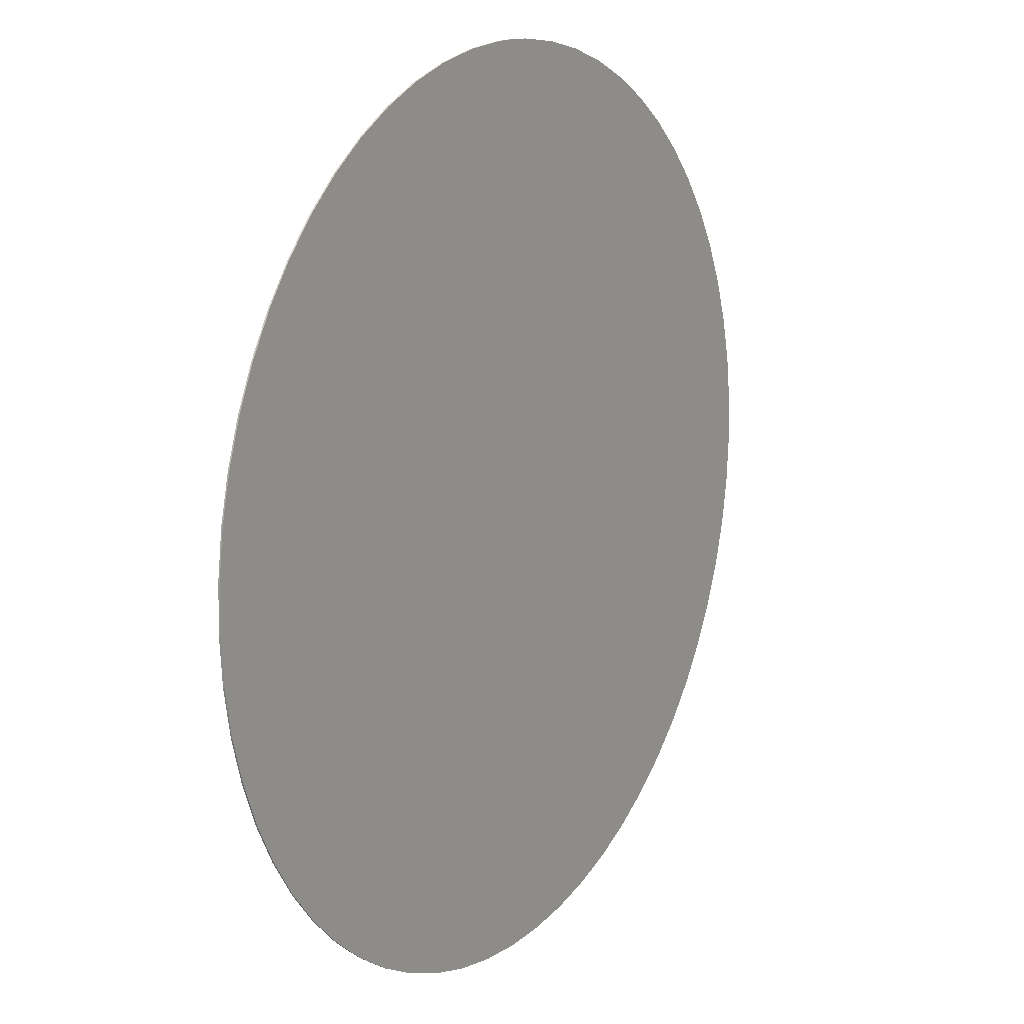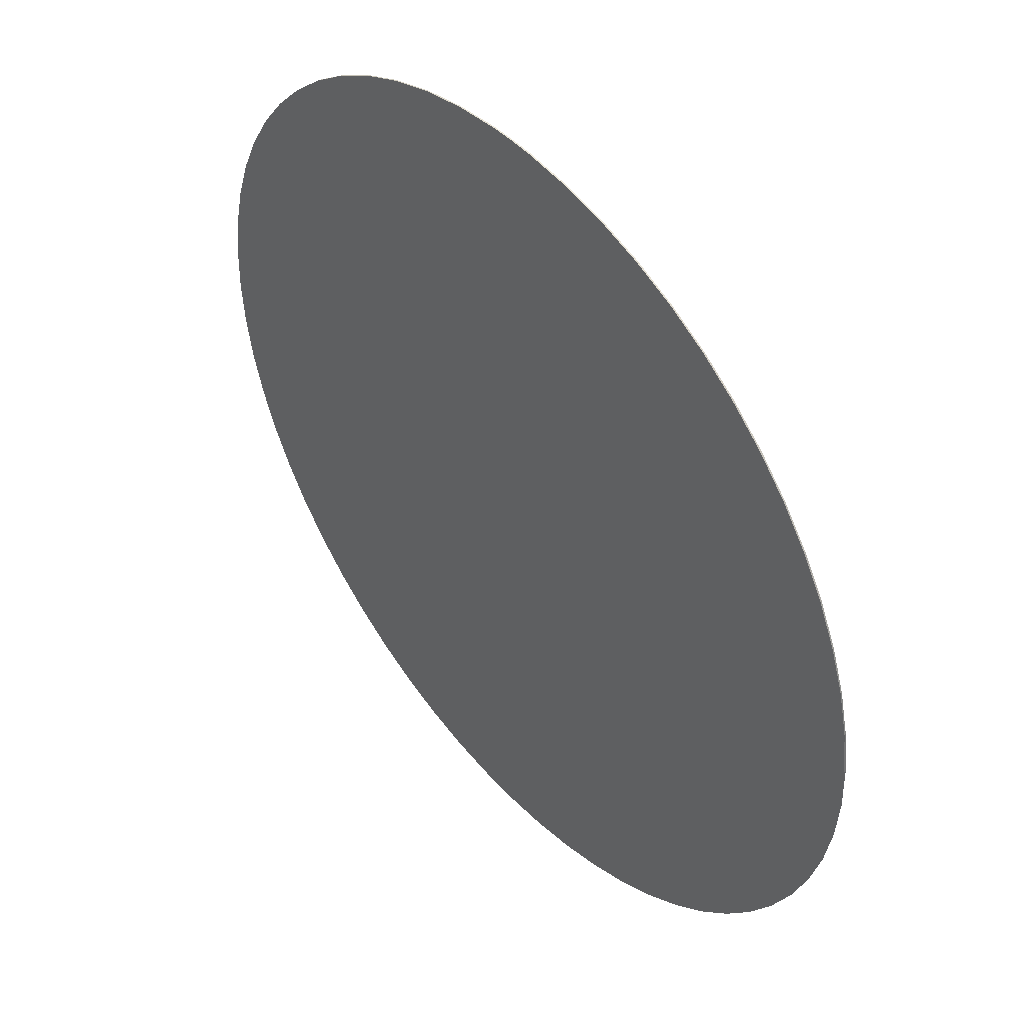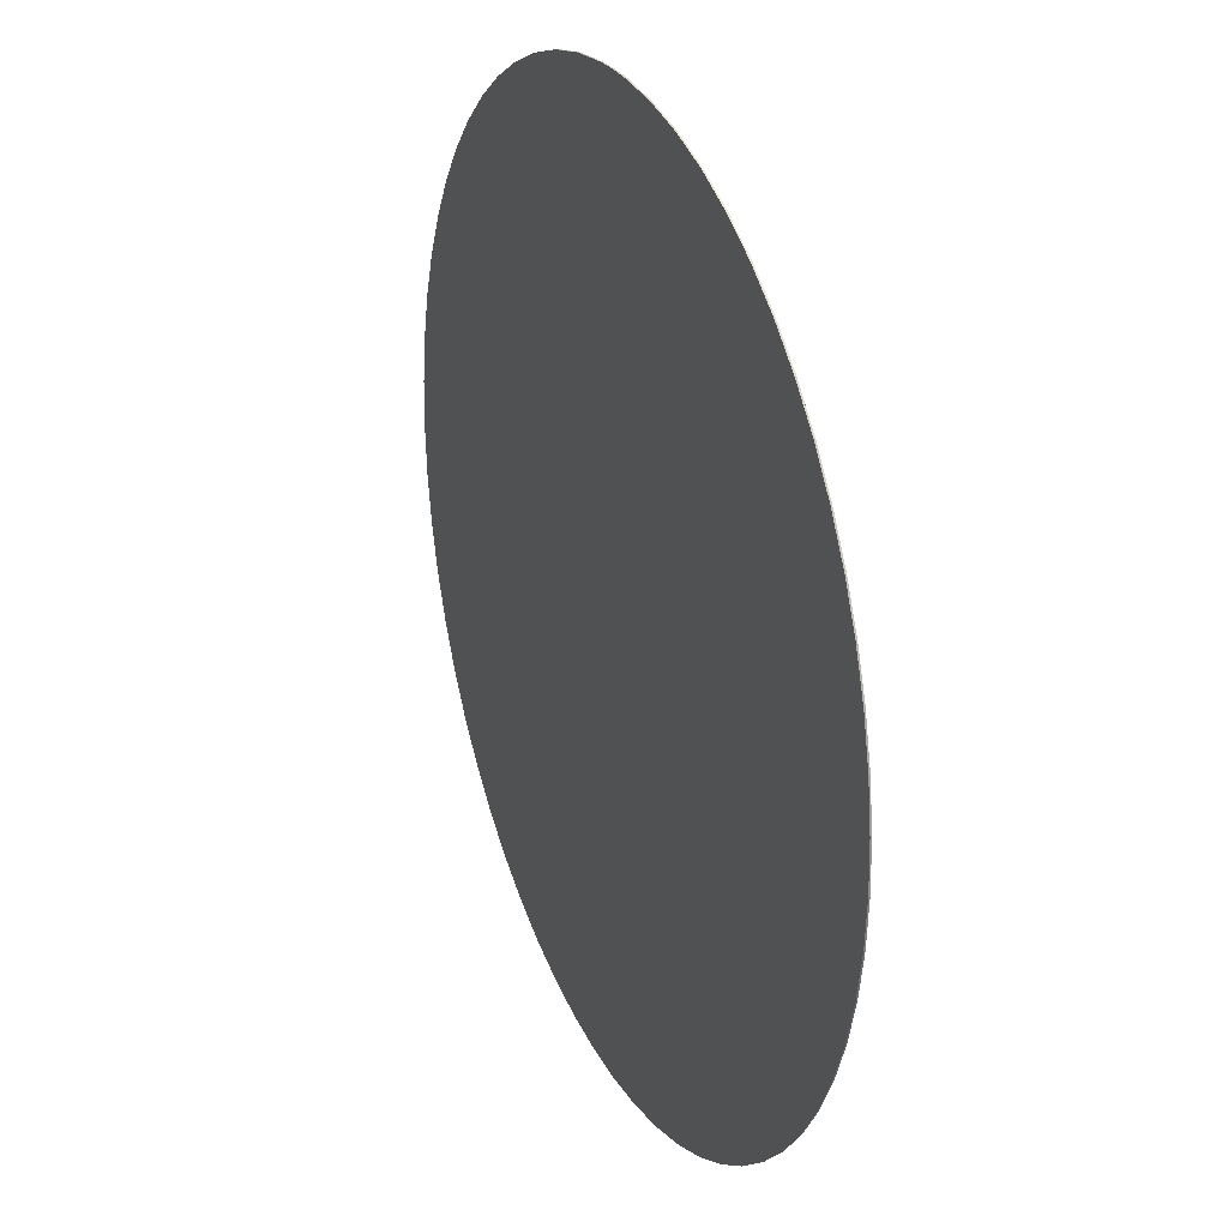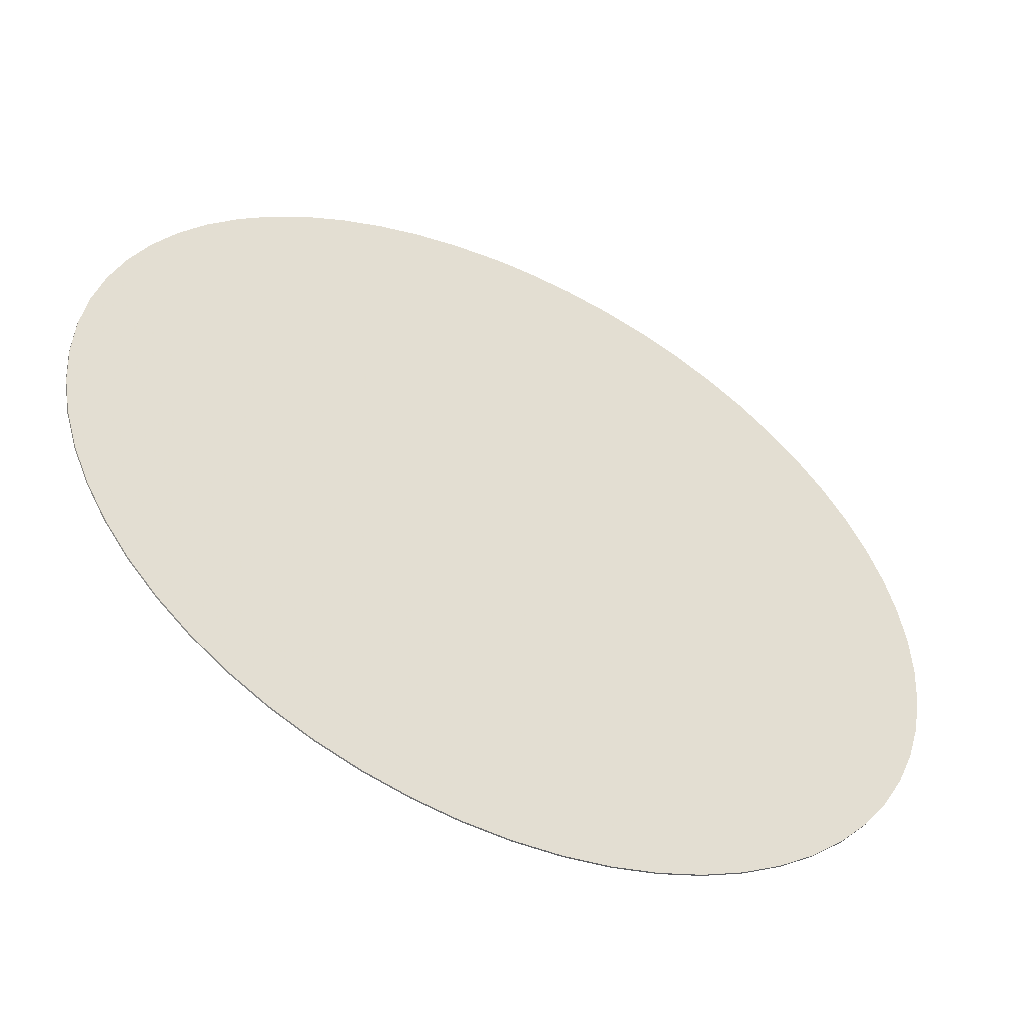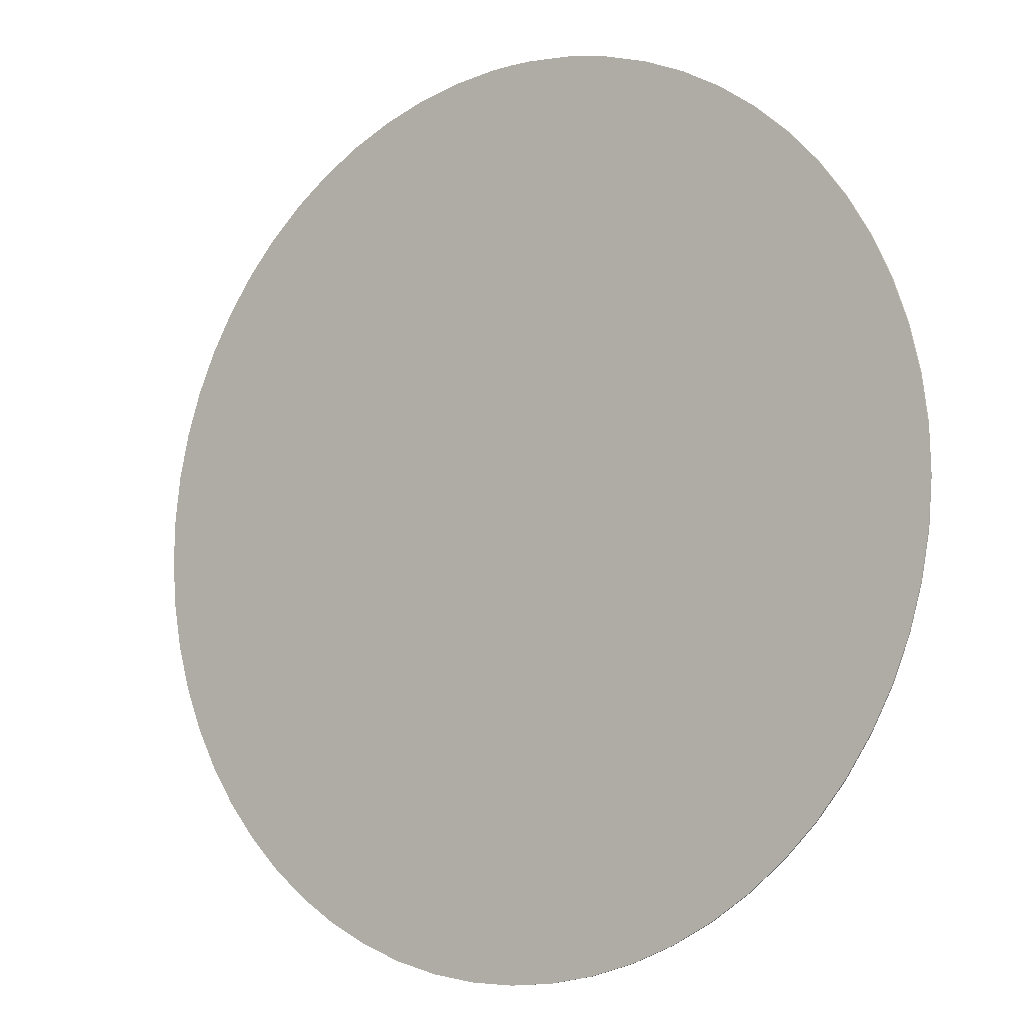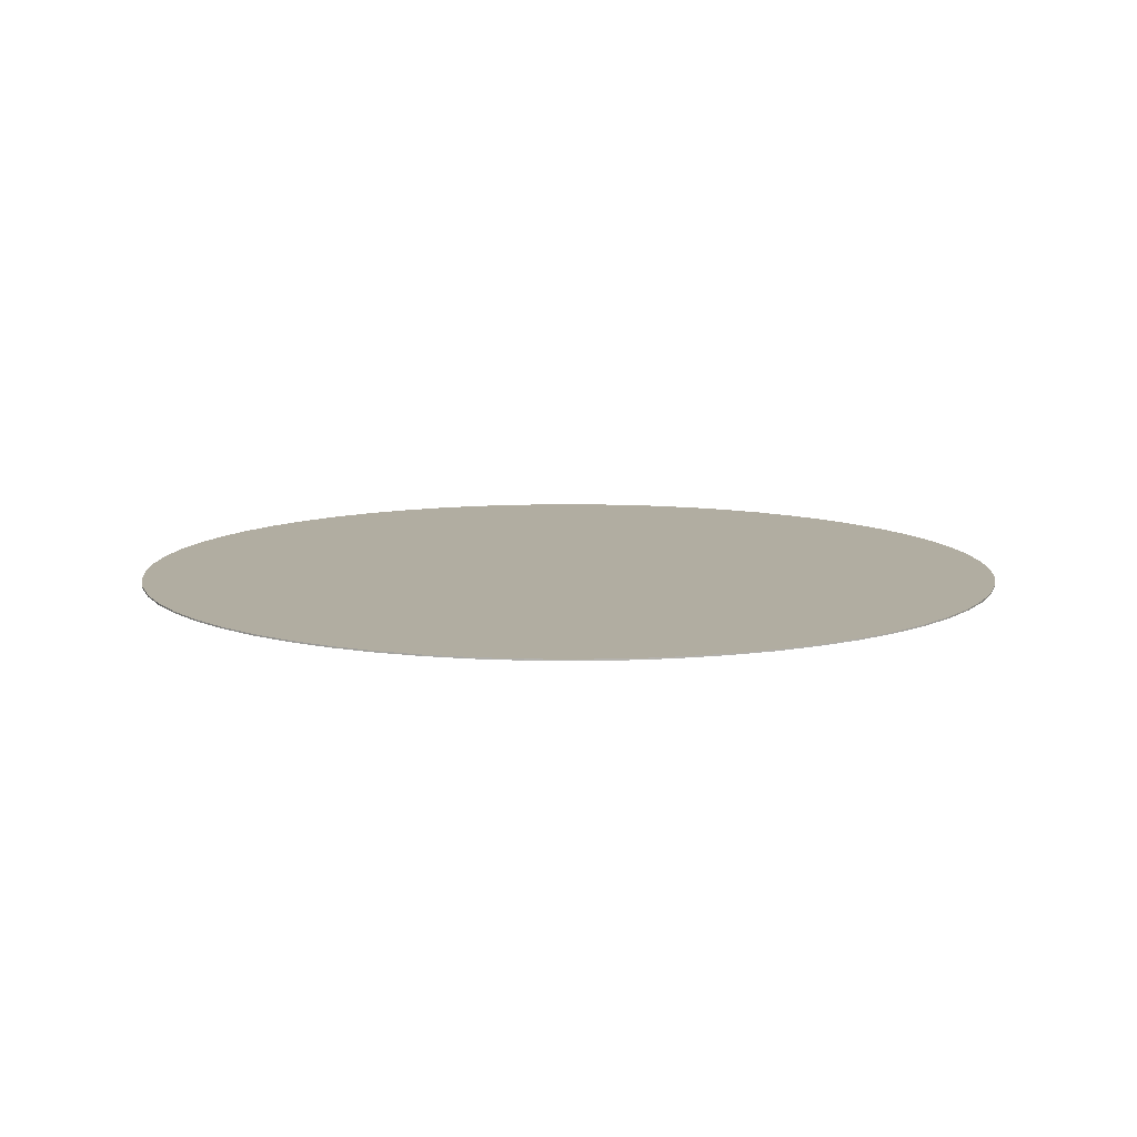
<metadata>
{"format":"obj","ext":"obj","renderer":"f3d","projection":"perspective","resolution":1024,"background":"white","views":[{"elev":13.9,"azim":-57.7,"up":"+Z"},{"elev":46.1,"azim":-129.8,"up":"+Z"},{"elev":26.3,"azim":-112.9,"up":"+Z"},{"elev":-52.9,"azim":-25.6,"up":"+Z"},{"elev":-9.3,"azim":-143.4,"up":"+Z"},{"elev":10.3,"azim":-9.8,"up":"+Y"}]}
</metadata>
<code>
g
v 961.5 3 1828
v 914.4 3 1829
v 914.4 0 1829
v 867.3 0 1828
v 867.3 3 1828
v 773.7 3 1818
v 773.7 0 1818
v 681.5 3 1799
v 681.5 0 1799
v 591.8 3 1770
v 591.8 0 1770
v 505.6 3 1732
v 505.6 0 1732
v 423.6 3 1686
v 423.6 0 1686
v 346.9 3 1631
v 346.9 0 1631
v 276.2 3 1569
v 276.2 0 1569
v 212.3 3 1500
v 212.3 0 1500
v 155.7 3 1425
v 155.7 0 1425
v 107.3 3 1344
v 107.3 0 1344
v 67.37 3 1259
v 67.37 0 1259
v 36.44 3 1170
v 36.44 0 1170
v 14.82 3 1078
v 14.82 0 1078
v 2.727 3 985
v 2.727 0 985
v 0.3031 3 890.9
v 0.3031 0 890.9
v 7.569 3 797
v 7.569 0 797
v 24.45 3 704.4
v 24.45 0 704.4
v 50.76 3 614
v 50.76 0 614
v 86.23 3 526.8
v 86.23 0 526.8
v 130.5 3 443.7
v 130.5 0 443.7
v 183 3 365.6
v 183 0 365.6
v 243.3 3 293.3
v 243.3 0 293.3
v 310.8 3 227.6
v 310.8 0 227.6
v 384.6 3 169.1
v 384.6 0 169.1
v 464 3 118.6
v 464 0 118.6
v 548.2 3 76.52
v 548.2 0 76.52
v 636.3 3 43.31
v 636.3 0 43.31
v 727.4 3 19.33
v 727.4 0 19.33
v 820.4 3 4.846
v 820.4 0 4.846
v 914.4 3 0
v 914.4 0 0
v 1008 3 4.846
v 1008 0 4.846
v 1101 3 19.33
v 1101 0 19.33
v 1192 3 43.31
v 1192 0 43.31
v 1281 3 76.52
v 1281 0 76.52
v 1365 3 118.6
v 1365 0 118.6
v 1444 3 169.1
v 1444 0 169.1
v 1518 3 227.6
v 1518 0 227.6
v 1585 3 293.3
v 1585 0 293.3
v 1646 3 365.6
v 1646 0 365.6
v 1698 3 443.7
v 1698 0 443.7
v 1743 3 526.8
v 1743 0 526.8
v 1778 3 614
v 1778 0 614
v 1804 3 704.4
v 1804 0 704.4
v 1821 3 797
v 1821 0 797
v 1828 3 890.9
v 1828 0 890.9
v 1826 3 985
v 1826 0 985
v 1814 3 1078
v 1814 0 1078
v 1792 3 1170
v 1792 0 1170
v 1761 3 1259
v 1761 0 1259
v 1722 3 1344
v 1722 0 1344
v 1673 3 1425
v 1673 0 1425
v 1617 3 1500
v 1617 0 1500
v 1553 3 1569
v 1553 0 1569
v 1482 3 1631
v 1482 0 1631
v 1405 3 1686
v 1405 0 1686
v 1323 3 1732
v 1323 0 1732
v 1237 3 1770
v 1237 0 1770
v 1147 3 1799
v 1147 0 1799
v 1055 3 1818
v 1055 0 1818
v 961.5 0 1828
v 914.4 3 914.4
v 914.4 0 914.4
f 1 2 3
f 3 2 4
f 2 5 4
f 4 5 6
f 4 6 7
f 7 6 8
f 7 8 9
f 9 8 10
f 9 10 11
f 11 10 12
f 11 12 13
f 13 12 14
f 13 14 15
f 15 14 16
f 15 16 17
f 17 16 18
f 17 18 19
f 19 18 20
f 19 20 21
f 21 20 22
f 21 22 23
f 23 22 24
f 23 24 25
f 25 24 26
f 25 26 27
f 27 26 28
f 27 28 29
f 29 28 30
f 29 30 31
f 31 30 32
f 31 32 33
f 33 32 34
f 33 34 35
f 35 34 36
f 35 36 37
f 37 36 38
f 37 38 39
f 39 38 40
f 39 40 41
f 41 40 42
f 41 42 43
f 43 42 44
f 43 44 45
f 45 44 46
f 45 46 47
f 47 46 48
f 47 48 49
f 49 48 50
f 49 50 51
f 51 50 52
f 51 52 53
f 53 52 54
f 53 54 55
f 55 54 56
f 55 56 57
f 57 56 58
f 57 58 59
f 59 58 60
f 59 60 61
f 61 60 62
f 61 62 63
f 63 62 64
f 63 64 65
f 65 64 66
f 65 66 67
f 67 66 68
f 67 68 69
f 69 68 70
f 69 70 71
f 71 70 72
f 71 72 73
f 73 72 74
f 73 74 75
f 75 74 76
f 75 76 77
f 77 76 78
f 77 78 79
f 79 78 80
f 79 80 81
f 81 80 82
f 81 82 83
f 83 82 84
f 83 84 85
f 85 84 86
f 85 86 87
f 87 86 88
f 87 88 89
f 89 88 90
f 89 90 91
f 91 90 92
f 91 92 93
f 93 92 94
f 93 94 95
f 95 94 96
f 95 96 97
f 97 96 98
f 97 98 99
f 99 98 100
f 99 100 101
f 101 100 102
f 101 102 103
f 103 102 104
f 103 104 105
f 105 104 106
f 105 106 107
f 107 106 108
f 107 108 109
f 109 108 110
f 109 110 111
f 111 110 112
f 111 112 113
f 113 112 114
f 113 114 115
f 115 114 116
f 115 116 117
f 117 116 118
f 117 118 119
f 119 118 120
f 119 120 121
f 121 120 122
f 121 122 123
f 123 122 1
f 123 1 124
f 124 1 3
f 2 1 125
f 2 125 5
f 10 8 125
f 125 8 6
f 125 6 5
f 16 14 125
f 125 14 12
f 125 12 10
f 22 20 125
f 125 20 18
f 125 18 16
f 28 26 125
f 125 26 24
f 125 24 22
f 34 32 125
f 125 32 30
f 125 30 28
f 40 38 125
f 125 38 36
f 125 36 34
f 46 44 125
f 125 44 42
f 125 42 40
f 52 50 125
f 125 50 48
f 125 48 46
f 58 56 125
f 125 56 54
f 125 54 52
f 64 62 125
f 125 62 60
f 125 60 58
f 70 68 125
f 125 68 66
f 125 66 64
f 76 74 125
f 125 74 72
f 125 72 70
f 82 80 125
f 125 80 78
f 125 78 76
f 88 86 125
f 125 86 84
f 125 84 82
f 94 92 125
f 125 92 90
f 125 90 88
f 100 98 125
f 125 98 96
f 125 96 94
f 106 104 125
f 125 104 102
f 125 102 100
f 112 110 125
f 125 110 108
f 125 108 106
f 118 116 125
f 125 116 114
f 125 114 112
f 1 122 125
f 125 122 120
f 125 120 118
f 3 4 126
f 3 126 124
f 119 121 126
f 126 121 123
f 126 123 124
f 113 115 126
f 126 115 117
f 126 117 119
f 107 109 126
f 126 109 111
f 126 111 113
f 101 103 126
f 126 103 105
f 126 105 107
f 95 97 126
f 126 97 99
f 126 99 101
f 89 91 126
f 126 91 93
f 126 93 95
f 83 85 126
f 126 85 87
f 126 87 89
f 77 79 126
f 126 79 81
f 126 81 83
f 71 73 126
f 126 73 75
f 126 75 77
f 65 67 126
f 126 67 69
f 126 69 71
f 59 61 126
f 126 61 63
f 126 63 65
f 53 55 126
f 126 55 57
f 126 57 59
f 47 49 126
f 126 49 51
f 126 51 53
f 41 43 126
f 126 43 45
f 126 45 47
f 35 37 126
f 126 37 39
f 126 39 41
f 29 31 126
f 126 31 33
f 126 33 35
f 23 25 126
f 126 25 27
f 126 27 29
f 17 19 126
f 126 19 21
f 126 21 23
f 11 13 126
f 126 13 15
f 126 15 17
f 4 7 126
f 126 7 9
f 126 9 11

</code>
